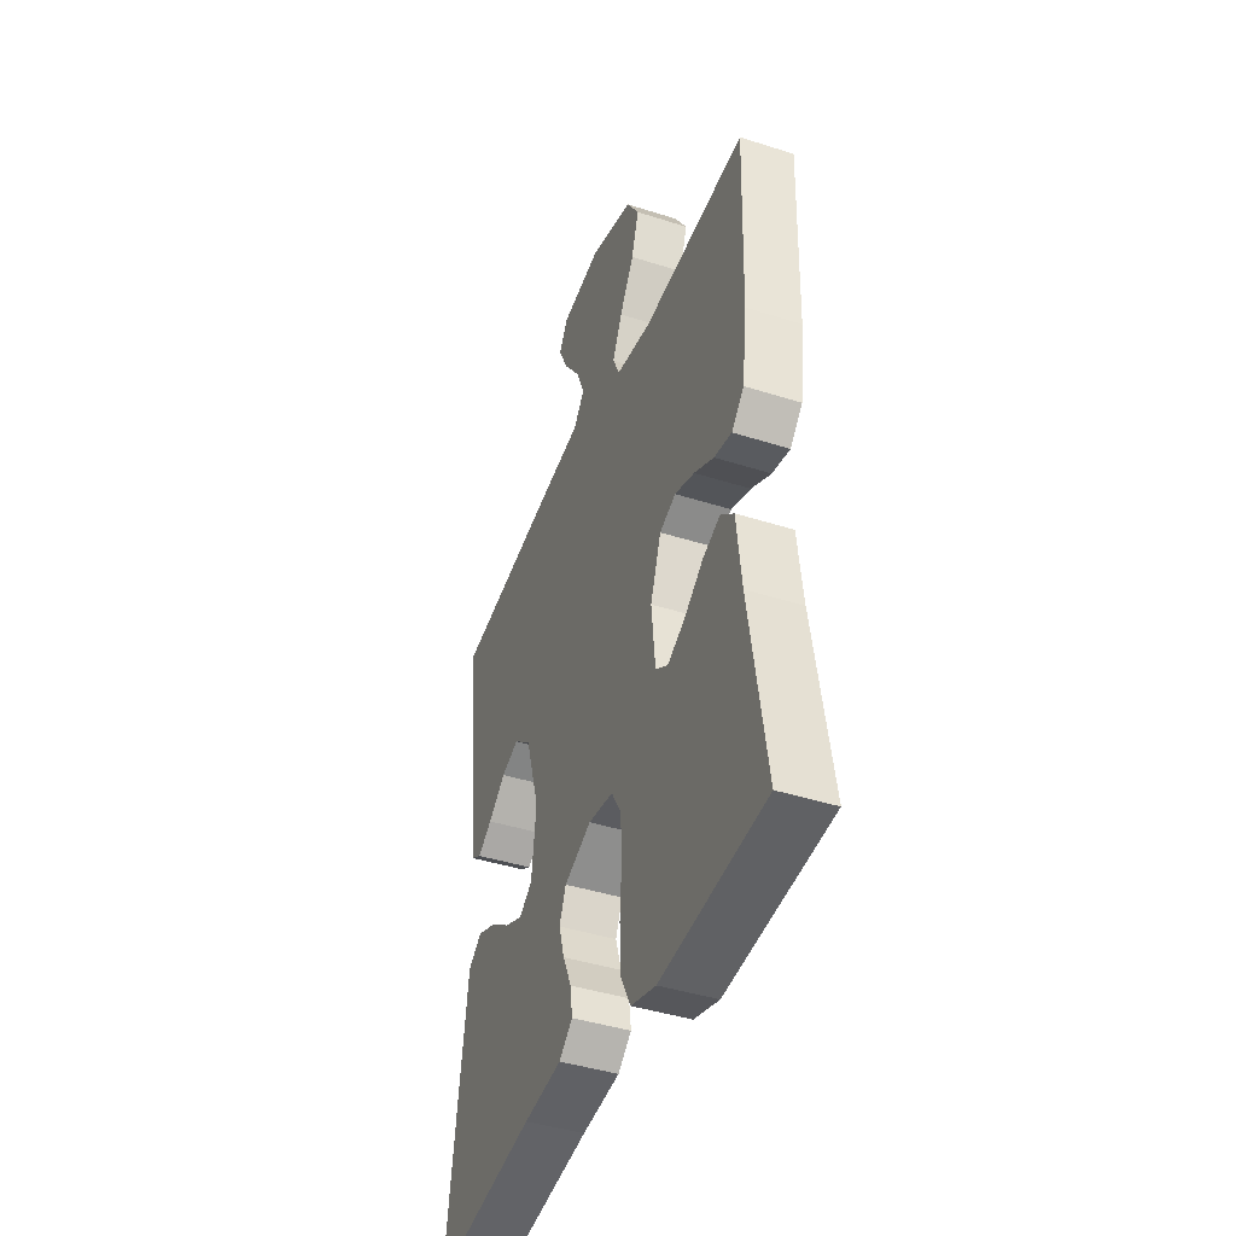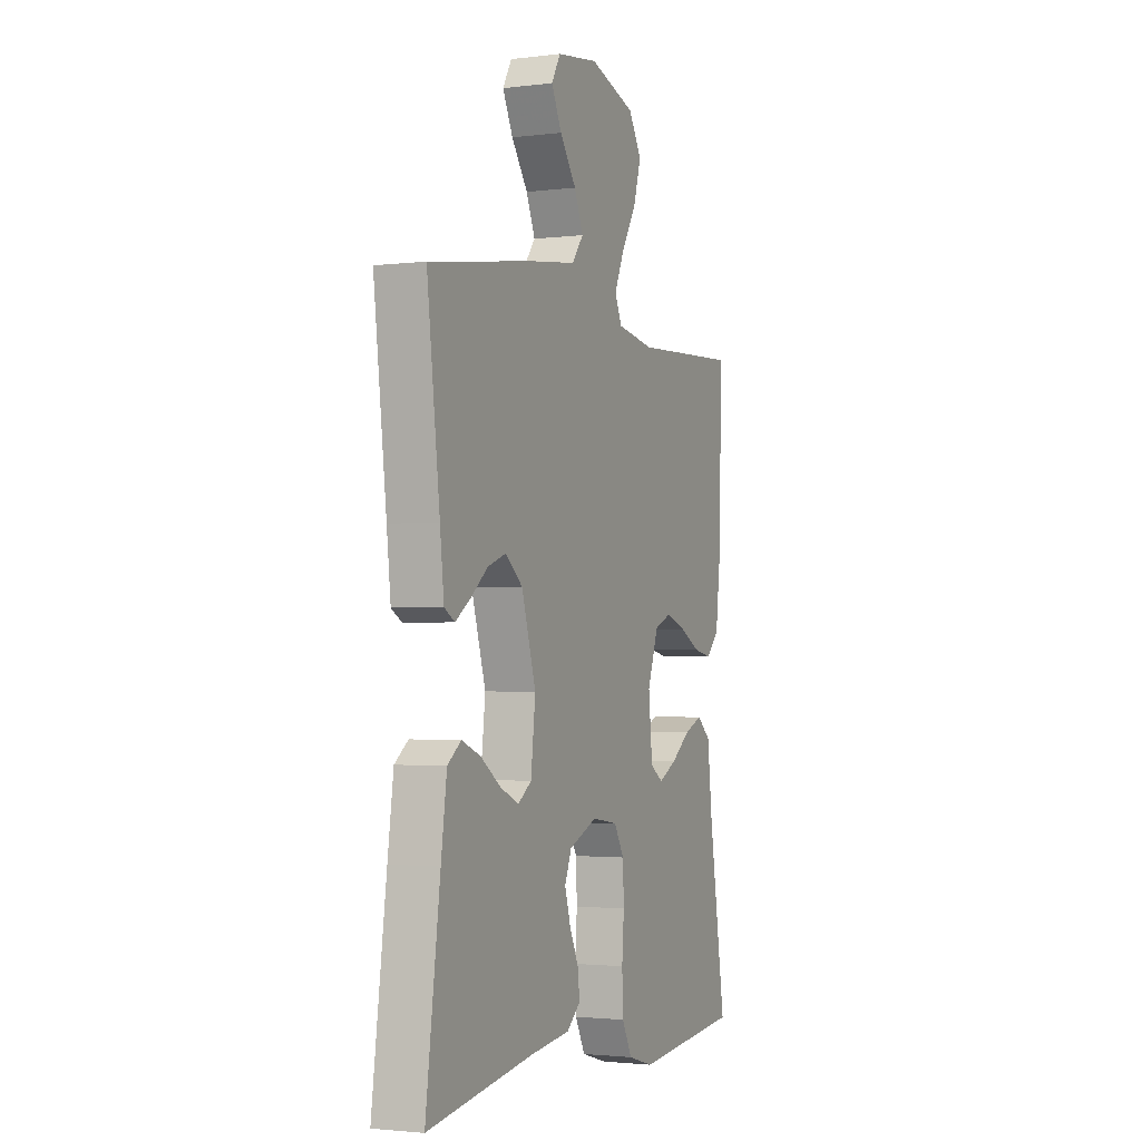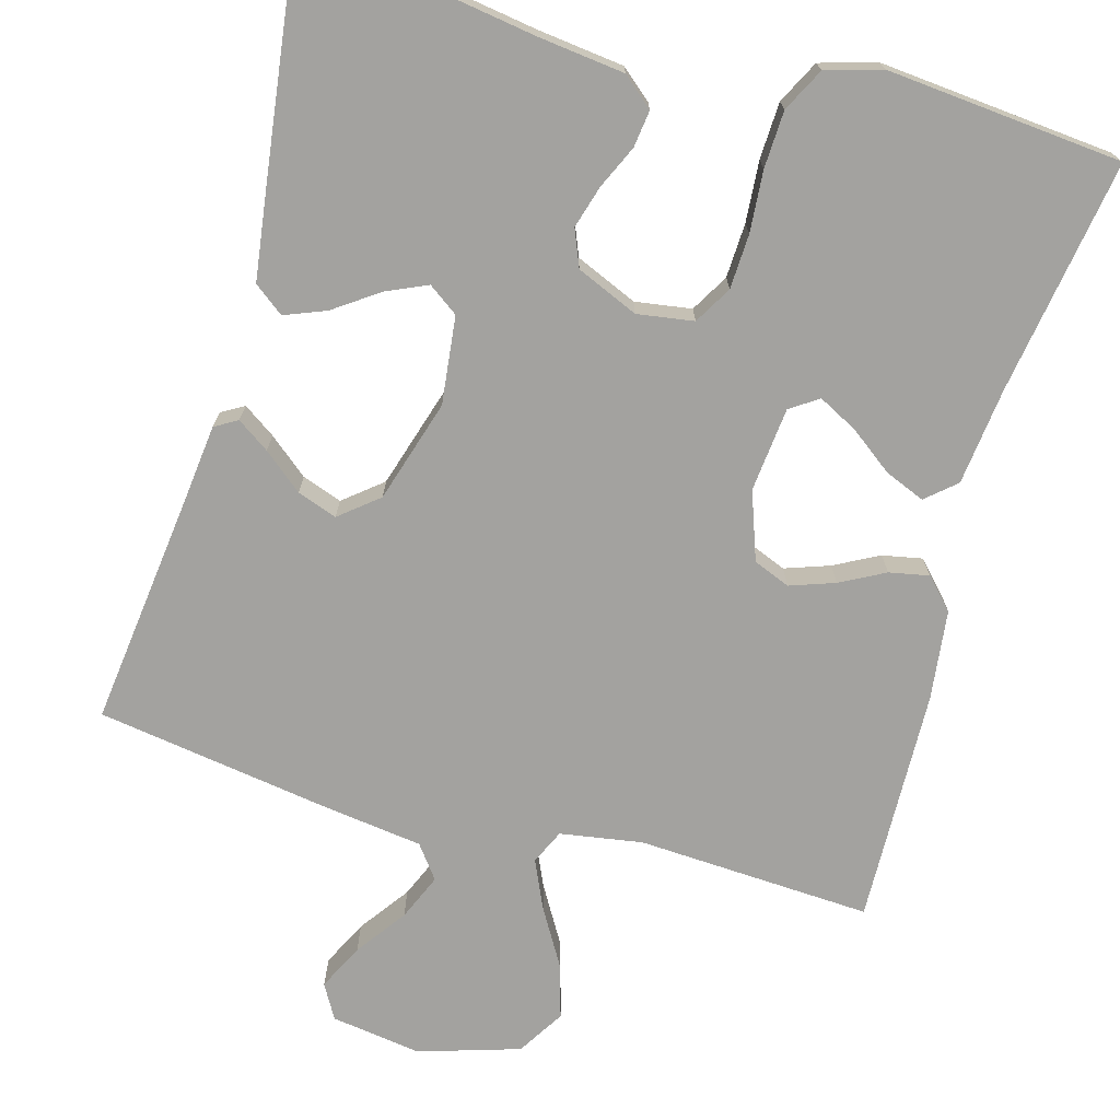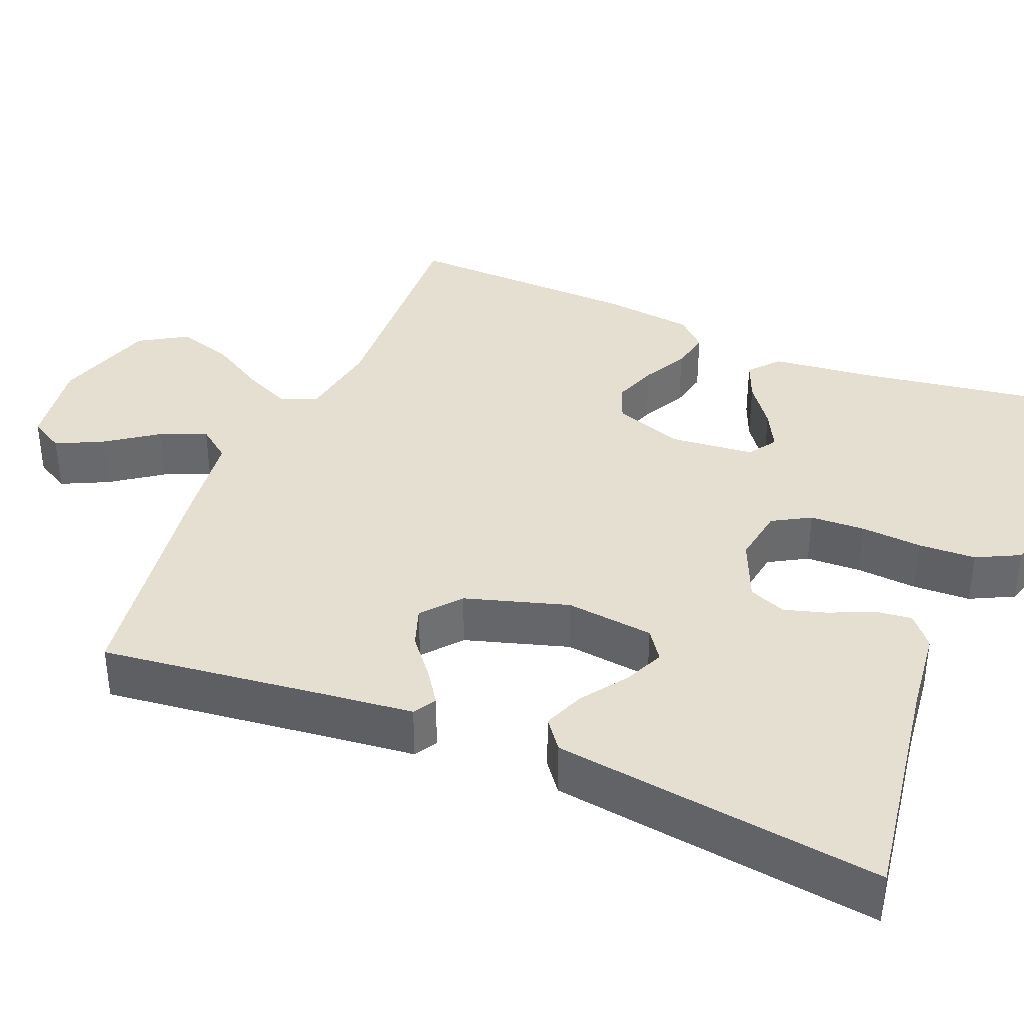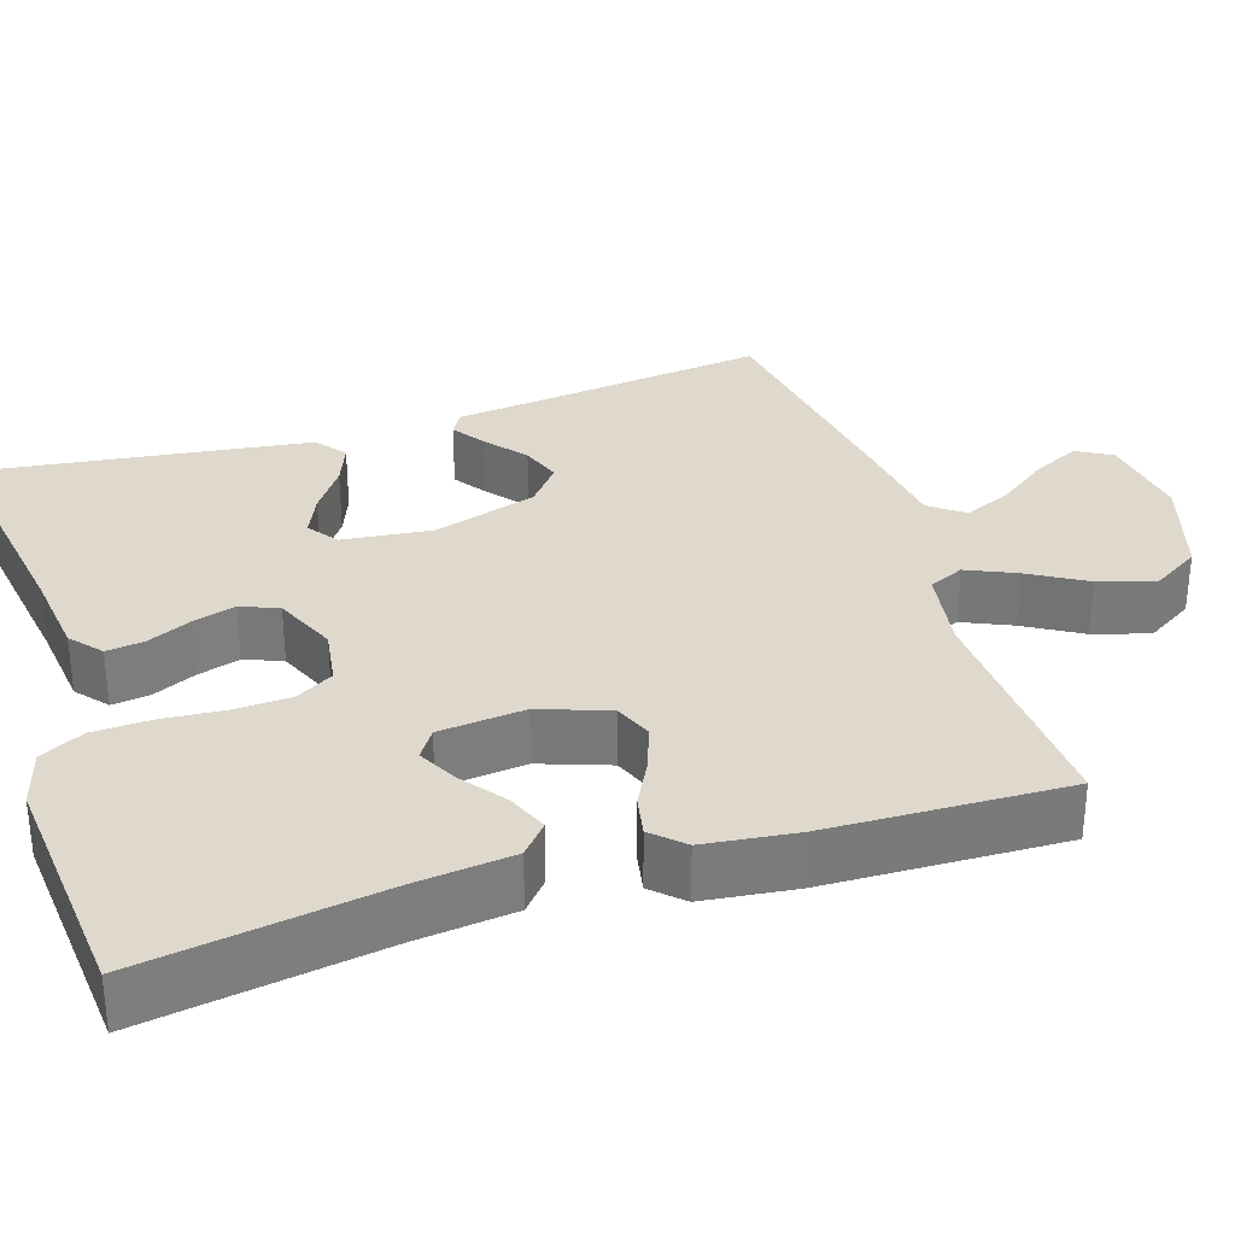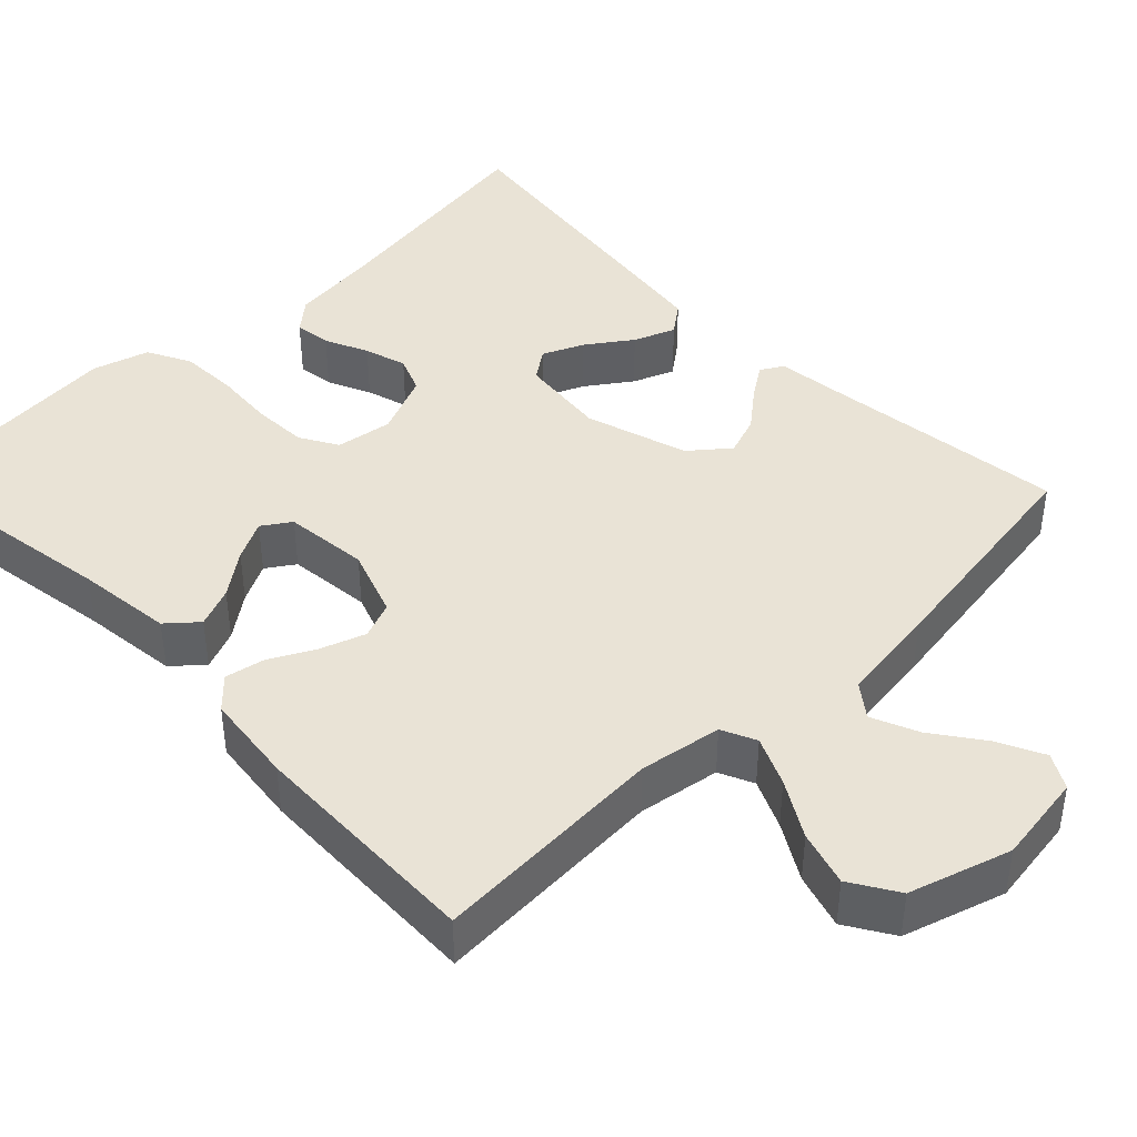
<metadata>
{"format":"obj","ext":"obj","renderer":"f3d","projection":"perspective","resolution":1024,"background":"white","views":[{"elev":-42.6,"azim":-110.9,"up":"+Z"},{"elev":-2.2,"azim":113.4,"up":"+Z"},{"elev":-72.4,"azim":164.3,"up":"+Y"},{"elev":37.5,"azim":112.6,"up":"+Y"},{"elev":32.0,"azim":-107.8,"up":"+Y"},{"elev":42.0,"azim":-44.2,"up":"+Y"}]}
</metadata>
<code>
v 0.5 0.07 0.5
v 0.464 0.07 0.2
v 0.453 0.07 0.101
v 0.424 0.07 0.084
v 0.383 0.07 0.112
v 0.333 0.07 0.153
v 0.282 0.07 0.171
v 0.233 0.07 0.131
v 0.193 0.07 0
v 0.206 0.07 -0.112
v 0.244 0.07 -0.139
v 0.296 0.07 -0.116
v 0.353 0.07 -0.076
v 0.406 0.07 -0.055
v 0.444 0.07 -0.084
v 0.46 0.07 -0.2
v 0.5 0.07 -0.5
v 0.2 0.07 -0.454
v 0.09 0.07 -0.441
v 0.051 0.07 -0.408
v 0.057 0.07 -0.361
v 0.082 0.07 -0.306
v 0.098 0.07 -0.252
v 0.079 0.07 -0.205
v 0 0.07 -0.171
v -0.072 0.07 -0.182
v -0.1 0.07 -0.23
v -0.103 0.07 -0.3
v -0.097 0.07 -0.378
v -0.1 0.07 -0.451
v -0.128 0.07 -0.506
v -0.2 0.07 -0.527
v -0.5 0.07 -0.5
v -0.453 0.07 -0.2
v -0.439 0.07 -0.077
v -0.401 0.07 -0.044
v -0.35 0.07 -0.065
v -0.295 0.07 -0.106
v -0.245 0.07 -0.132
v -0.209 0.07 -0.108
v -0.198 0.07 0
v -0.229 0.07 0.087
v -0.276 0.07 0.106
v -0.333 0.07 0.086
v -0.39 0.07 0.056
v -0.441 0.07 0.046
v -0.477 0.07 0.084
v -0.491 0.07 0.2
v -0.5 0.07 0.5
v -0.2 0.07 0.484
v -0.095 0.07 0.501
v -0.075 0.07 0.545
v -0.103 0.07 0.607
v -0.145 0.07 0.678
v -0.166 0.07 0.748
v -0.129 0.07 0.808
v 0 0.07 0.848
v 0.116 0.07 0.831
v 0.141 0.07 0.787
v 0.112 0.07 0.728
v 0.066 0.07 0.664
v 0.041 0.07 0.605
v 0.073 0.07 0.563
v 0.2 0.07 0.546
v 0.5 0 0.5
v 0.464 0 0.2
v 0.453 0 0.101
v 0.424 0 0.084
v 0.383 0 0.112
v 0.333 0 0.153
v 0.282 0 0.171
v 0.233 0 0.131
v 0.193 0 0
v 0.206 0 -0.112
v 0.244 0 -0.139
v 0.296 0 -0.116
v 0.353 0 -0.076
v 0.406 0 -0.055
v 0.444 0 -0.084
v 0.46 0 -0.2
v 0.5 0 -0.5
v 0.2 0 -0.454
v 0.09 0 -0.441
v 0.051 0 -0.408
v 0.057 0 -0.361
v 0.082 0 -0.306
v 0.098 0 -0.252
v 0.079 0 -0.205
v 0 0 -0.171
v -0.072 0 -0.182
v -0.1 0 -0.23
v -0.103 0 -0.3
v -0.097 0 -0.378
v -0.1 0 -0.451
v -0.128 0 -0.506
v -0.2 0 -0.527
v -0.5 0 -0.5
v -0.453 0 -0.2
v -0.439 0 -0.077
v -0.401 0 -0.044
v -0.35 0 -0.065
v -0.295 0 -0.106
v -0.245 0 -0.132
v -0.209 0 -0.108
v -0.198 0 0
v -0.229 0 0.087
v -0.276 0 0.106
v -0.333 0 0.086
v -0.39 0 0.056
v -0.441 0 0.046
v -0.477 0 0.084
v -0.491 0 0.2
v -0.5 0 0.5
v -0.2 0 0.484
v -0.095 0 0.501
v -0.075 0 0.545
v -0.103 0 0.607
v -0.145 0 0.678
v -0.166 0 0.748
v -0.129 0 0.808
v 0 0 0.848
v 0.116 0 0.831
v 0.141 0 0.787
v 0.112 0 0.728
v 0.066 0 0.664
v 0.041 0 0.605
v 0.073 0 0.563
v 0.2 0 0.546
f 63 64 1 2
f 59 60 61
f 58 59 61
f 57 58 61
f 56 57 61
f 55 56 61
f 54 55 61
f 53 54 61
f 52 53 61 62
f 51 52 62 63
f 48 49 50
f 47 48 50
f 46 47 50
f 45 46 50
f 44 45 50
f 43 44 50 51
f 42 43 51 63
f 36 37 38
f 35 36 38
f 34 35 38
f 34 38 39
f 33 34 39
f 32 33 39
f 31 32 39
f 30 31 39
f 29 30 39
f 28 29 39
f 27 28 39 40
f 20 21 22
f 19 20 22
f 18 19 22
f 17 18 22
f 16 17 22
f 15 16 22
f 14 15 22
f 13 14 22
f 12 13 22
f 11 12 22 23
f 10 11 23 24
f 4 5 6
f 3 4 6
f 2 3 6
f 63 2 6
f 63 6 7
f 63 7 8
f 42 63 8
f 41 42 8
f 26 27 40 41
f 41 8 9
f 26 41 9
f 25 26 9
f 9 10 24 25
f 66 65 128 127
f 125 124 123
f 125 123 122
f 125 122 121
f 125 121 120
f 125 120 119
f 125 119 118
f 125 118 117
f 126 125 117 116
f 127 126 116 115
f 114 113 112
f 114 112 111
f 114 111 110
f 114 110 109
f 114 109 108
f 115 114 108 107
f 127 115 107 106
f 102 101 100
f 102 100 99
f 102 99 98
f 103 102 98
f 103 98 97
f 103 97 96
f 103 96 95
f 103 95 94
f 103 94 93
f 103 93 92
f 104 103 92 91
f 86 85 84
f 86 84 83
f 86 83 82
f 86 82 81
f 86 81 80
f 86 80 79
f 86 79 78
f 86 78 77
f 86 77 76
f 87 86 76 75
f 88 87 75 74
f 70 69 68
f 70 68 67
f 70 67 66
f 70 66 127
f 71 70 127
f 72 71 127
f 72 127 106
f 72 106 105
f 105 104 91 90
f 73 72 105
f 73 105 90
f 73 90 89
f 89 88 74 73
f 1 65 66 2
f 2 66 67 3
f 3 67 68 4
f 4 68 69 5
f 5 69 70 6
f 6 70 71 7
f 7 71 72 8
f 8 72 73 9
f 9 73 74 10
f 10 74 75 11
f 11 75 76 12
f 12 76 77 13
f 13 77 78 14
f 14 78 79 15
f 15 79 80 16
f 16 80 81 17
f 17 81 82 18
f 18 82 83 19
f 19 83 84 20
f 20 84 85 21
f 21 85 86 22
f 22 86 87 23
f 23 87 88 24
f 24 88 89 25
f 25 89 90 26
f 26 90 91 27
f 27 91 92 28
f 28 92 93 29
f 29 93 94 30
f 30 94 95 31
f 31 95 96 32
f 32 96 97 33
f 33 97 98 34
f 34 98 99 35
f 35 99 100 36
f 36 100 101 37
f 37 101 102 38
f 38 102 103 39
f 39 103 104 40
f 40 104 105 41
f 41 105 106 42
f 42 106 107 43
f 43 107 108 44
f 44 108 109 45
f 45 109 110 46
f 46 110 111 47
f 47 111 112 48
f 48 112 113 49
f 49 113 114 50
f 50 114 115 51
f 51 115 116 52
f 52 116 117 53
f 53 117 118 54
f 54 118 119 55
f 55 119 120 56
f 56 120 121 57
f 57 121 122 58
f 58 122 123 59
f 59 123 124 60
f 60 124 125 61
f 61 125 126 62
f 62 126 127 63
f 63 127 128 64
f 64 128 65 1

</code>
